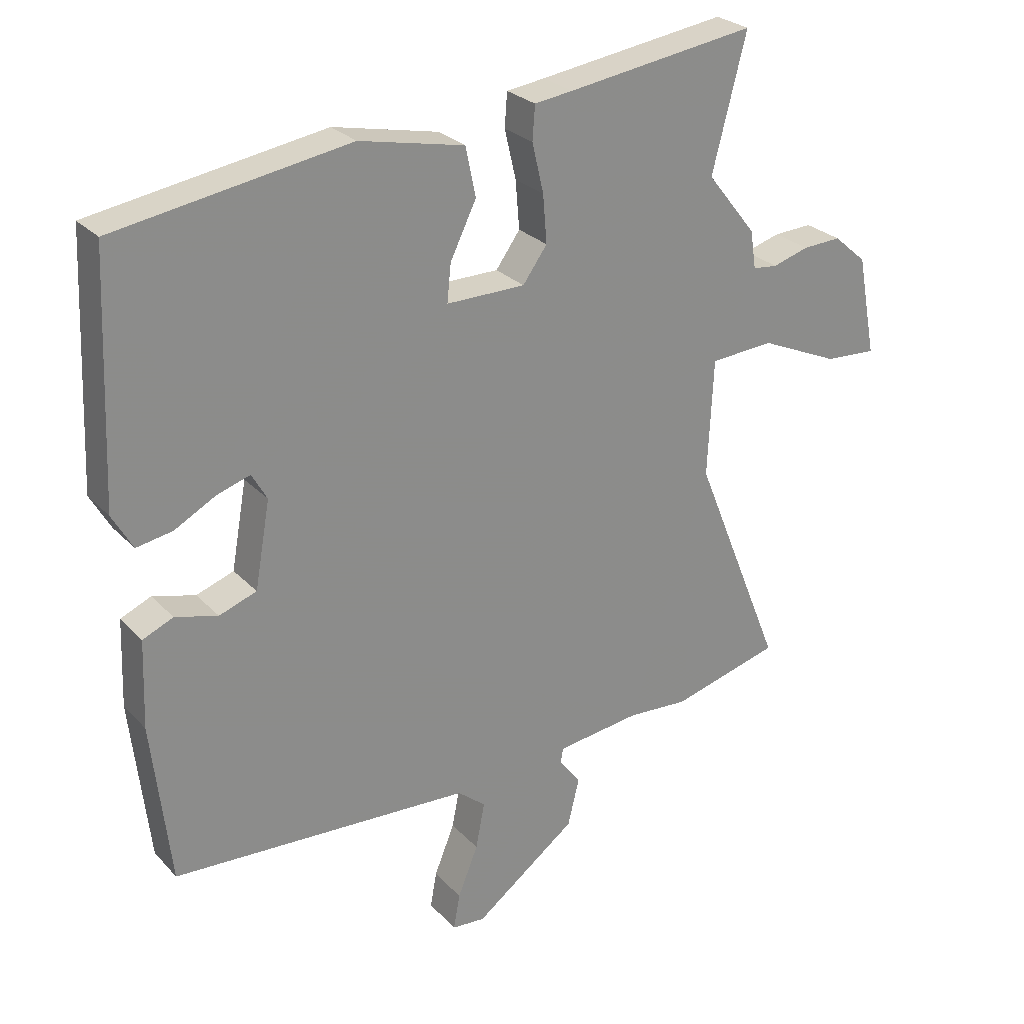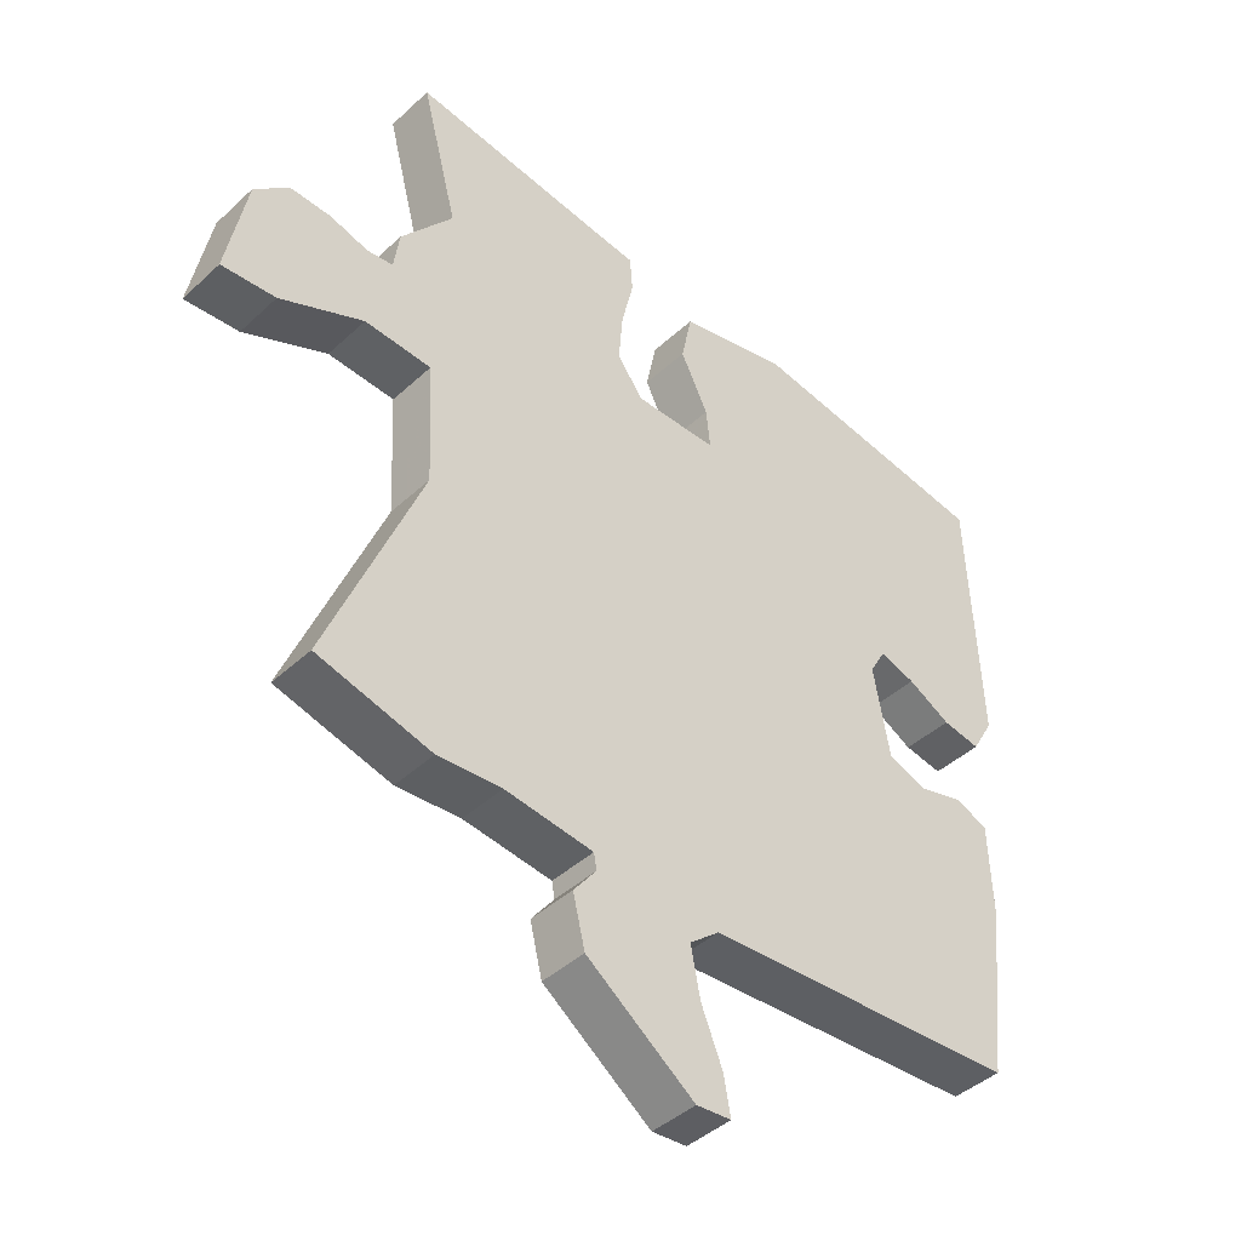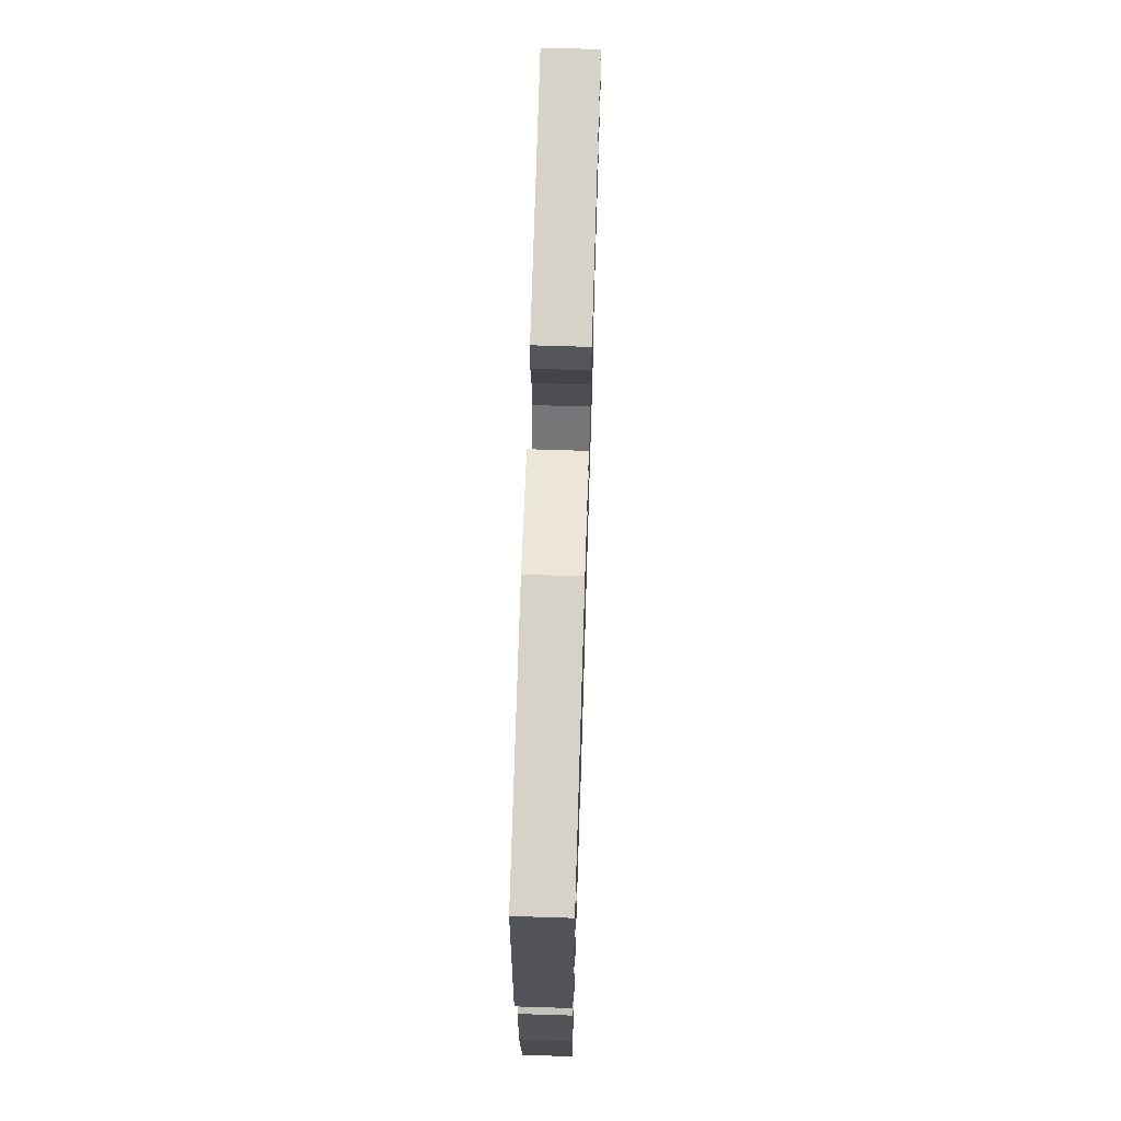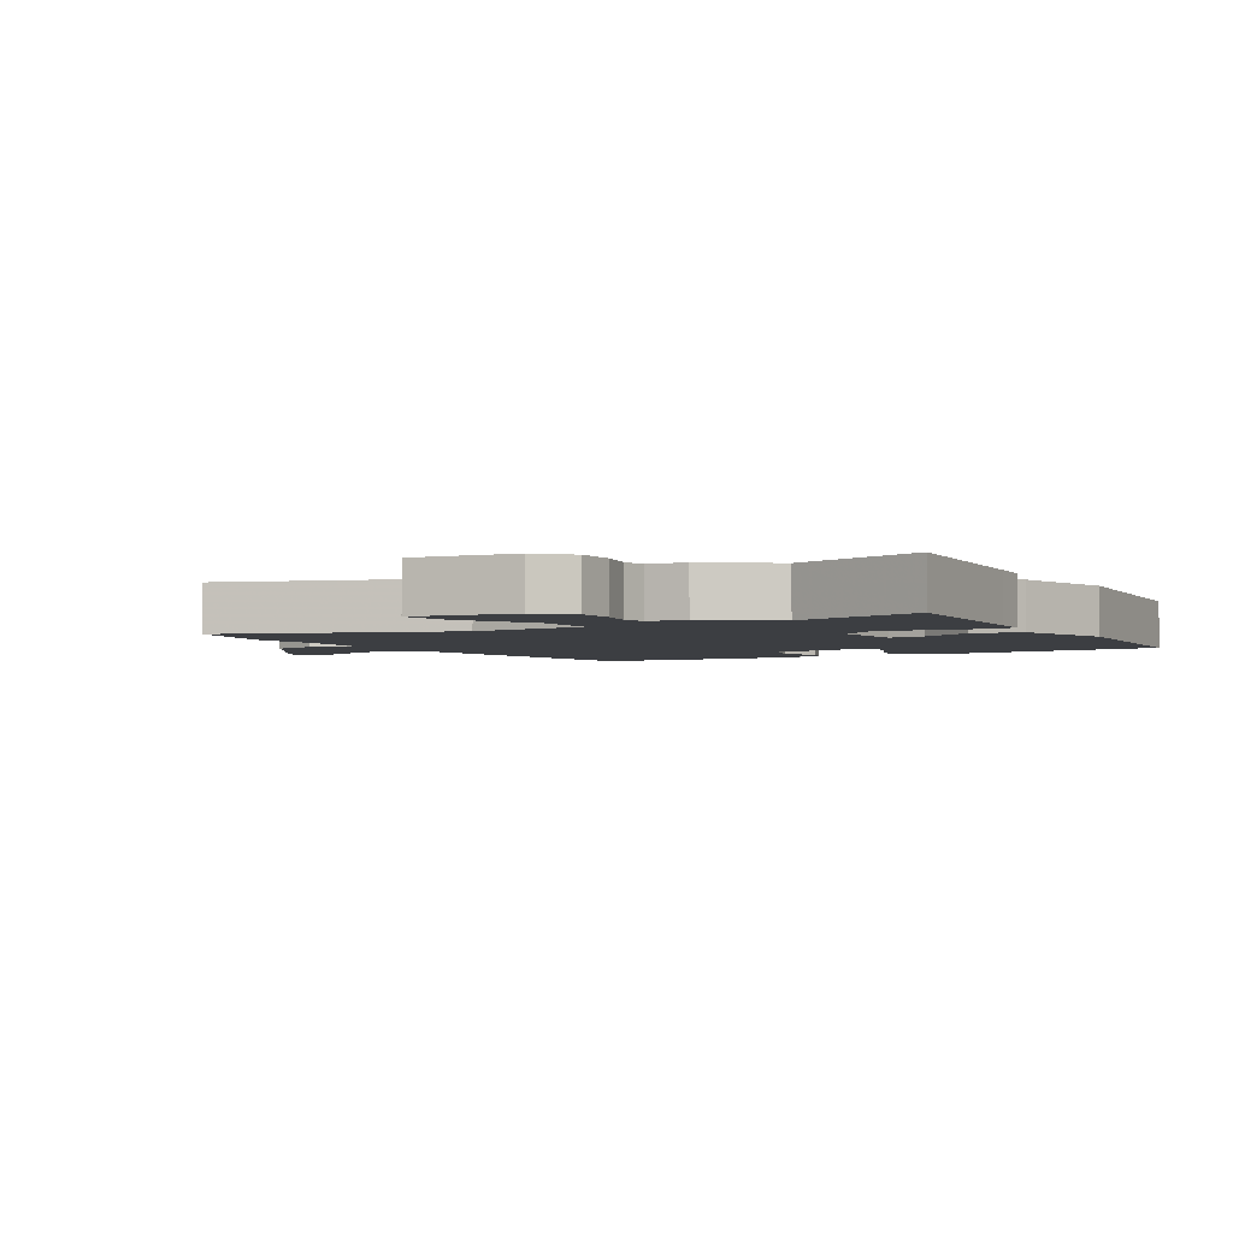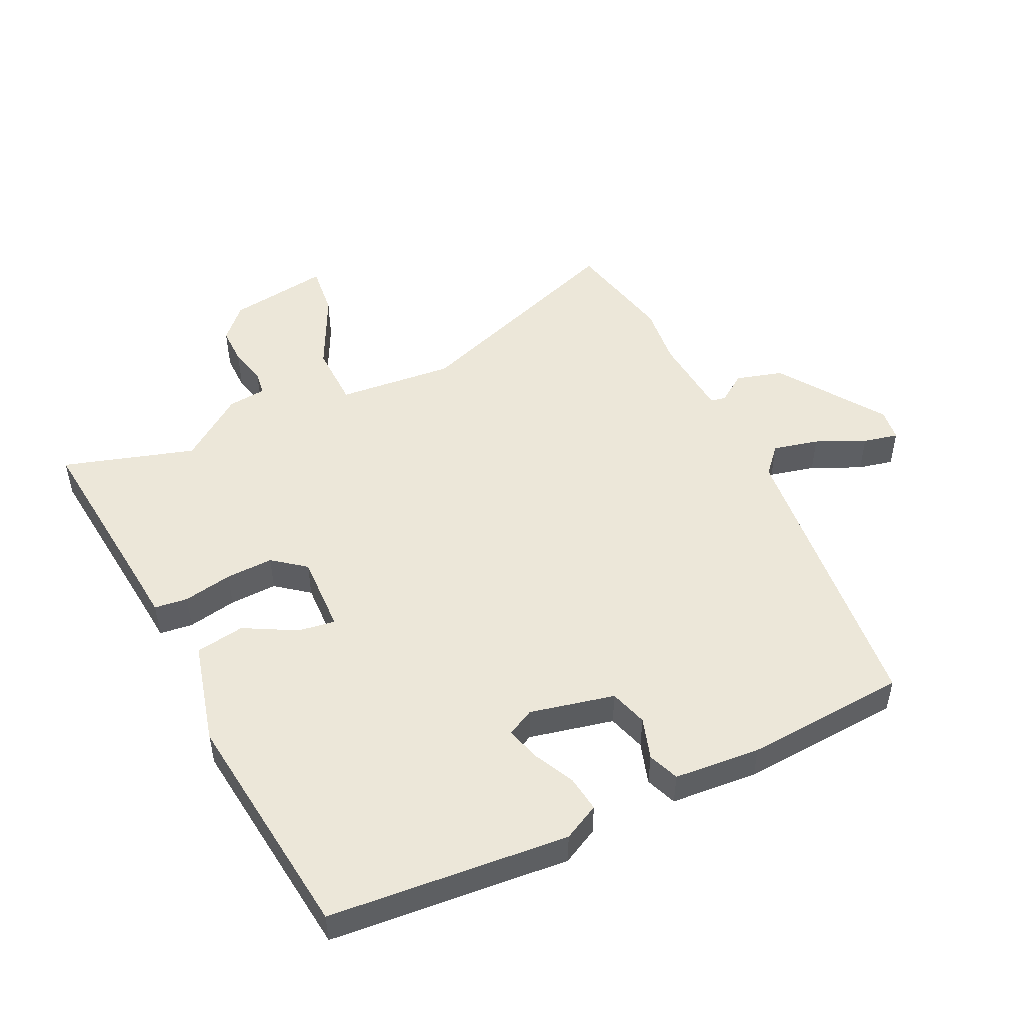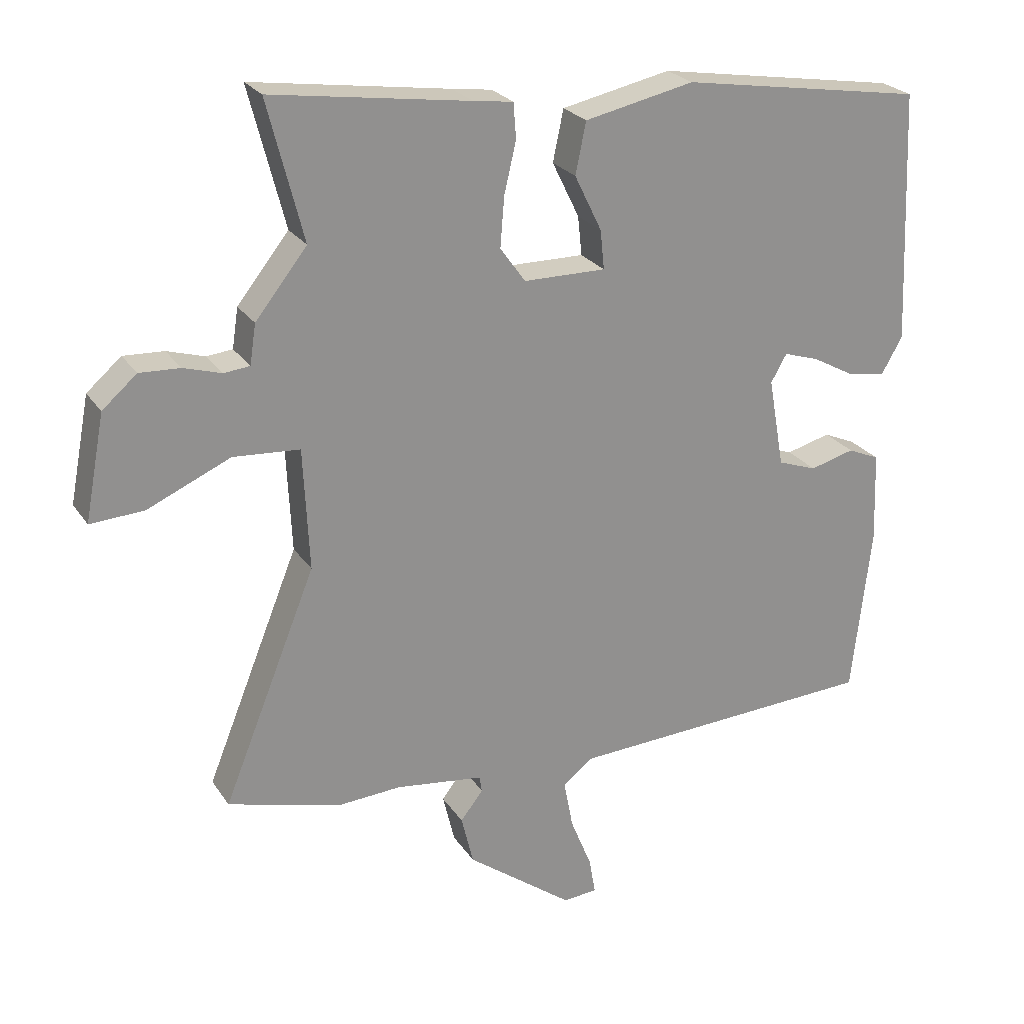
<metadata>
{"format":"obj","ext":"obj","renderer":"f3d","projection":"perspective","resolution":1024,"background":"white","views":[{"elev":26.5,"azim":147.3,"up":"+Z"},{"elev":-42.6,"azim":-42.4,"up":"+Z"},{"elev":68.6,"azim":91.8,"up":"+Z"},{"elev":-3.3,"azim":-56.4,"up":"+Y"},{"elev":50.0,"azim":66.9,"up":"+Y"},{"elev":24.5,"azim":-25.5,"up":"+Z"}]}
</metadata>
<code>
v -0.444 0.07 -0.515
v -0.615 0.07 -0.469
v -0.474 0.07 -0.12
v -0.483 0.07 0.064
v -0.583 0.07 0.071
v -0.708 0.07 0.016
v -0.789 0.07 0.011
v -0.759 0.07 0.169
v -0.707 0.07 0.214
v -0.646 0.07 0.211
v -0.589 0.07 0.194
v -0.55 0.07 0.198
v -0.541 0.07 0.258
v -0.463 0.07 0.356
v -0.517 0.07 0.566
v -0.219 0.07 0.523
v -0.159 0.07 0.515
v -0.155 0.07 0.462
v -0.173 0.07 0.385
v -0.179 0.07 0.31
v -0.141 0.07 0.257
v -0.017 0.07 0.256
v -0.023 0.07 0.315
v -0.064 0.07 0.399
v -0.048 0.07 0.476
v 0.117 0.07 0.511
v 0.484 0.07 0.452
v 0.5 0.07 0.071
v 0.468 0.07 0.015
v 0.411 0.07 0.025
v 0.347 0.07 0.06
v 0.294 0.07 0.077
v 0.27 0.07 0.035
v 0.294 0.07 -0.1
v 0.353 0.07 -0.121
v 0.42 0.07 -0.103
v 0.468 0.07 -0.124
v 0.473 0.07 -0.261
v 0.444 0.07 -0.516
v -0.027 0.07 -0.541
v -0.071 0.07 -0.577
v -0.057 0.07 -0.65
v -0.025 0.07 -0.729
v -0.015 0.07 -0.785
v -0.067 0.07 -0.789
v -0.228 0.07 -0.669
v -0.246 0.07 -0.594
v -0.212 0.07 -0.55
v -0.216 0.07 -0.526
v -0.348 0.07 -0.509
v -0.444 0 -0.515
v -0.615 0 -0.469
v -0.474 0 -0.12
v -0.483 0 0.064
v -0.583 0 0.071
v -0.708 0 0.016
v -0.789 0 0.011
v -0.759 0 0.169
v -0.707 0 0.214
v -0.646 0 0.211
v -0.589 0 0.194
v -0.55 0 0.198
v -0.541 0 0.258
v -0.463 0 0.356
v -0.517 0 0.566
v -0.219 0 0.523
v -0.159 0 0.515
v -0.155 0 0.462
v -0.173 0 0.385
v -0.179 0 0.31
v -0.141 0 0.257
v -0.017 0 0.256
v -0.023 0 0.315
v -0.064 0 0.399
v -0.048 0 0.476
v 0.117 0 0.511
v 0.484 0 0.452
v 0.5 0 0.071
v 0.468 0 0.015
v 0.411 0 0.025
v 0.347 0 0.06
v 0.294 0 0.077
v 0.27 0 0.035
v 0.294 0 -0.1
v 0.353 0 -0.121
v 0.42 0 -0.103
v 0.468 0 -0.124
v 0.473 0 -0.261
v 0.444 0 -0.516
v -0.027 0 -0.541
v -0.071 0 -0.577
v -0.057 0 -0.65
v -0.025 0 -0.729
v -0.015 0 -0.785
v -0.067 0 -0.789
v -0.228 0 -0.669
v -0.246 0 -0.594
v -0.212 0 -0.55
v -0.216 0 -0.526
v -0.348 0 -0.509
f 46 47 48
f 45 46 48
f 44 45 48
f 43 44 48
f 42 43 48
f 41 42 48 49
f 40 41 49
f 40 49 50
f 39 40 50
f 38 39 50
f 37 38 50
f 36 37 50
f 35 36 50
f 29 30 31
f 28 29 31
f 27 28 31
f 26 27 31
f 25 26 31
f 24 25 31
f 23 24 31
f 22 23 31 32
f 21 22 32 33
f 16 17 18 19
f 16 19 20
f 15 16 20
f 14 15 20
f 14 20 21
f 13 14 21
f 12 13 21
f 9 10 11
f 8 9 11
f 7 8 11
f 6 7 11
f 5 6 11
f 4 5 11 12
f 1 2 3
f 50 1 3
f 35 50 3
f 34 35 3
f 21 33 34
f 12 21 34
f 4 12 34
f 3 4 34
f 98 97 96
f 98 96 95
f 98 95 94
f 98 94 93
f 98 93 92
f 99 98 92 91
f 99 91 90
f 100 99 90
f 100 90 89
f 100 89 88
f 100 88 87
f 100 87 86
f 100 86 85
f 81 80 79
f 81 79 78
f 81 78 77
f 81 77 76
f 81 76 75
f 81 75 74
f 81 74 73
f 82 81 73 72
f 83 82 72 71
f 69 68 67 66
f 70 69 66
f 70 66 65
f 70 65 64
f 71 70 64
f 71 64 63
f 71 63 62
f 61 60 59
f 61 59 58
f 61 58 57
f 61 57 56
f 61 56 55
f 62 61 55 54
f 53 52 51
f 53 51 100
f 53 100 85
f 53 85 84
f 84 83 71
f 84 71 62
f 84 62 54
f 84 54 53
f 1 51 52 2
f 2 52 53 3
f 3 53 54 4
f 4 54 55 5
f 5 55 56 6
f 6 56 57 7
f 7 57 58 8
f 8 58 59 9
f 9 59 60 10
f 10 60 61 11
f 11 61 62 12
f 12 62 63 13
f 13 63 64 14
f 14 64 65 15
f 15 65 66 16
f 16 66 67 17
f 17 67 68 18
f 18 68 69 19
f 19 69 70 20
f 20 70 71 21
f 21 71 72 22
f 22 72 73 23
f 23 73 74 24
f 24 74 75 25
f 25 75 76 26
f 26 76 77 27
f 27 77 78 28
f 28 78 79 29
f 29 79 80 30
f 30 80 81 31
f 31 81 82 32
f 32 82 83 33
f 33 83 84 34
f 34 84 85 35
f 35 85 86 36
f 36 86 87 37
f 37 87 88 38
f 38 88 89 39
f 39 89 90 40
f 40 90 91 41
f 41 91 92 42
f 42 92 93 43
f 43 93 94 44
f 44 94 95 45
f 45 95 96 46
f 46 96 97 47
f 47 97 98 48
f 48 98 99 49
f 49 99 100 50
f 50 100 51 1

</code>
